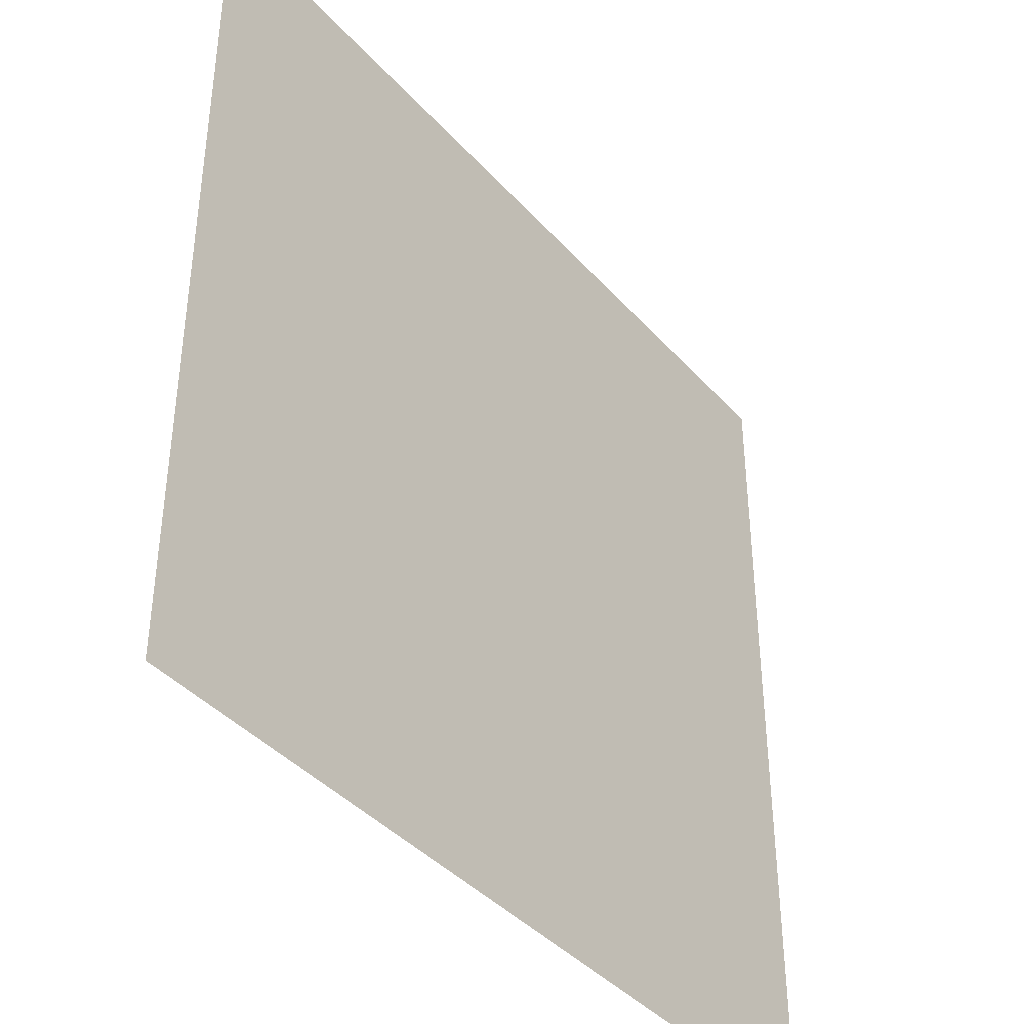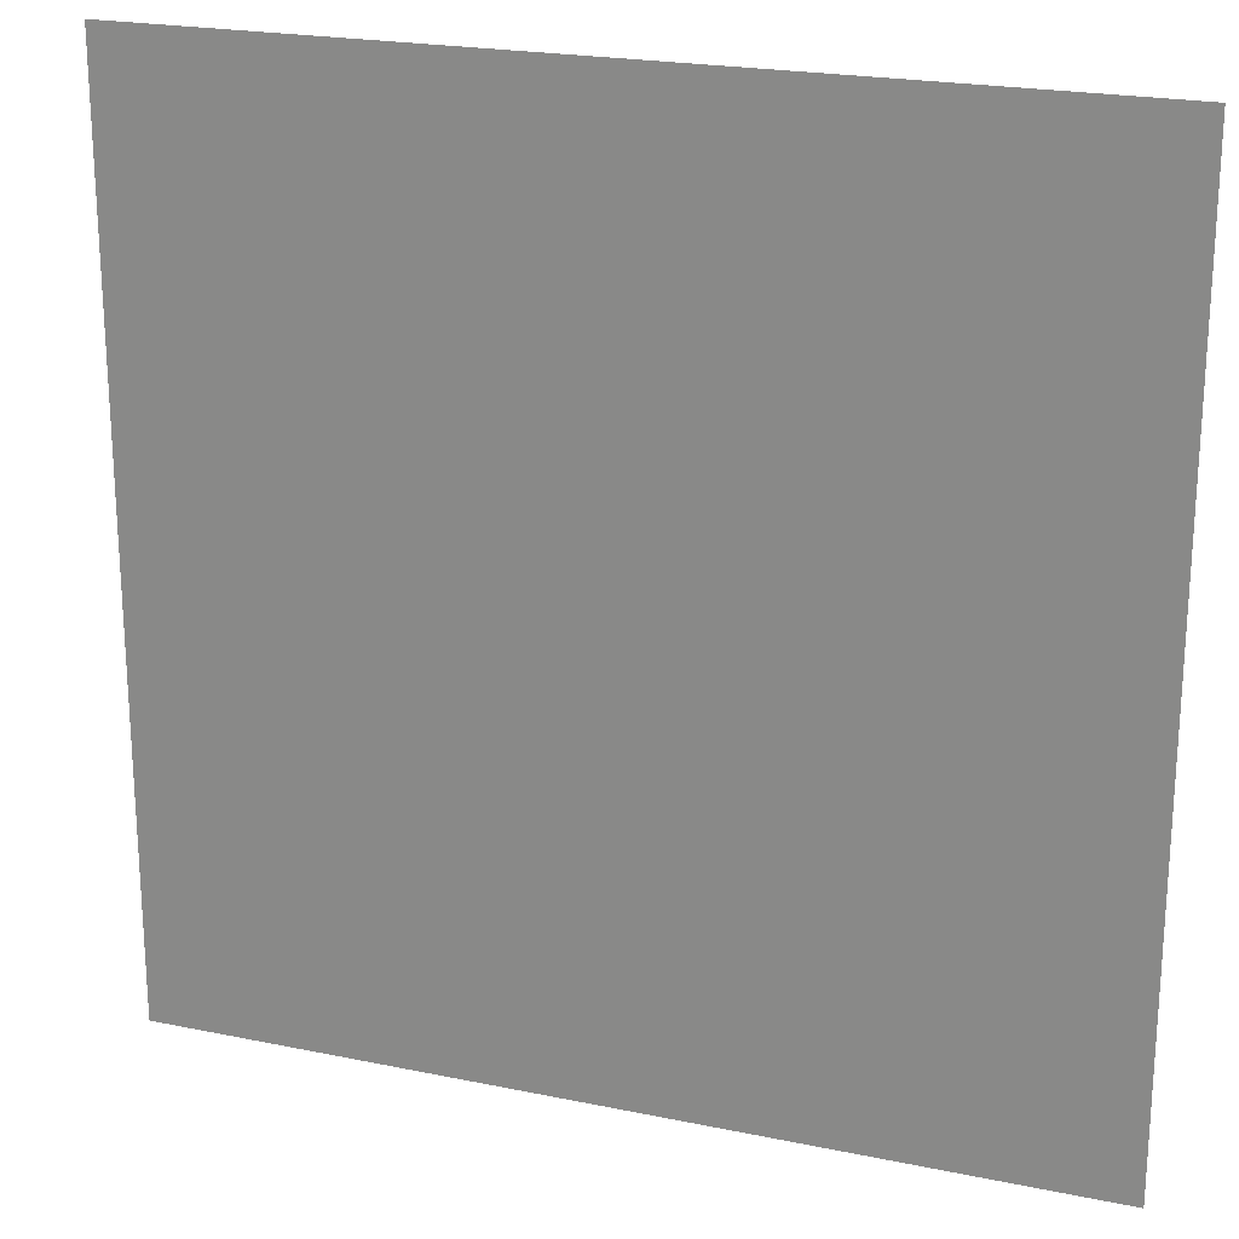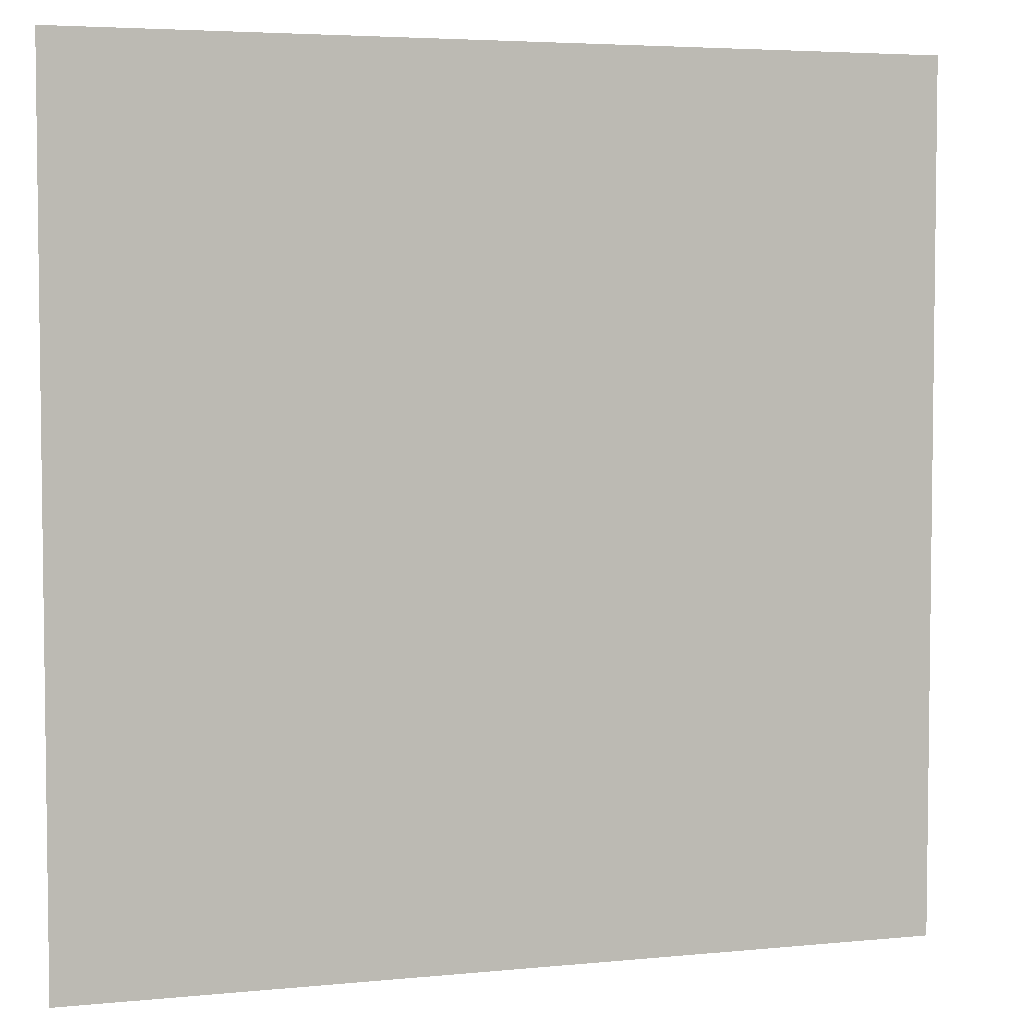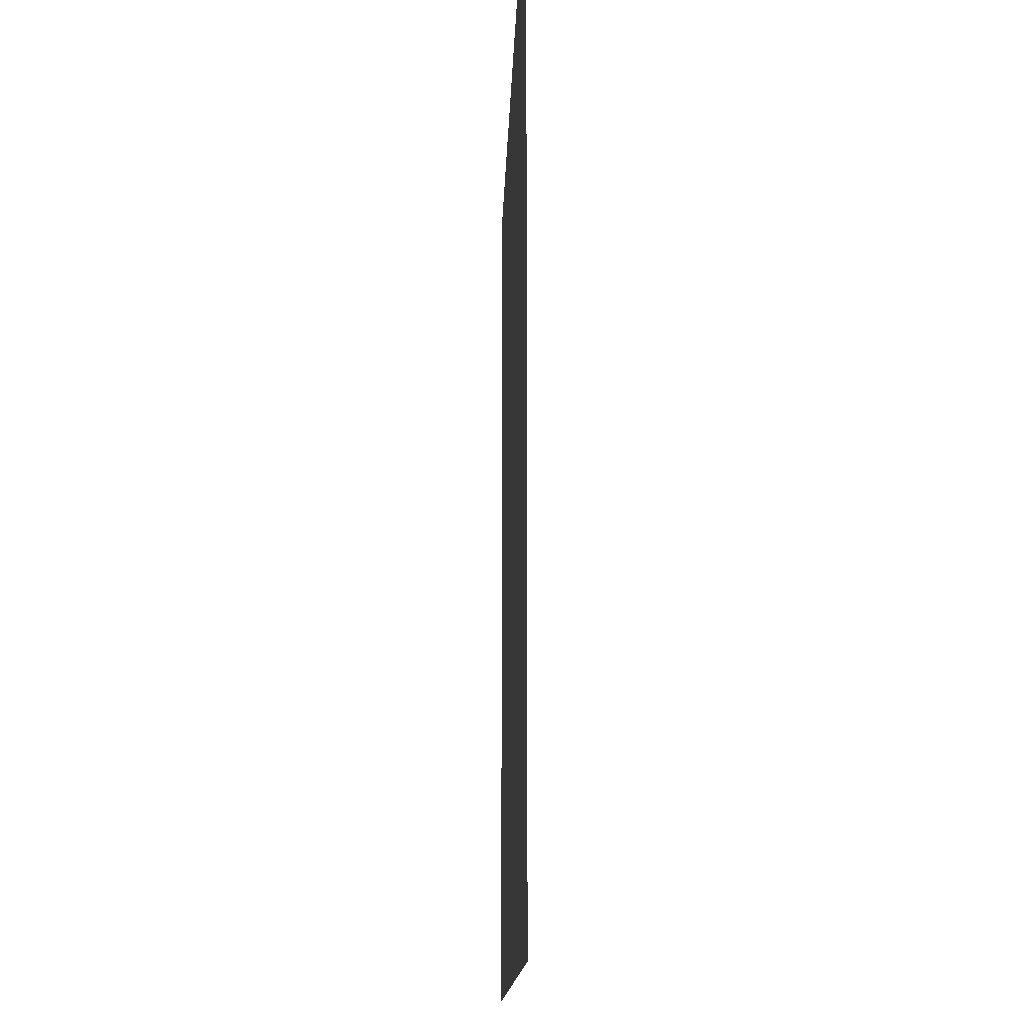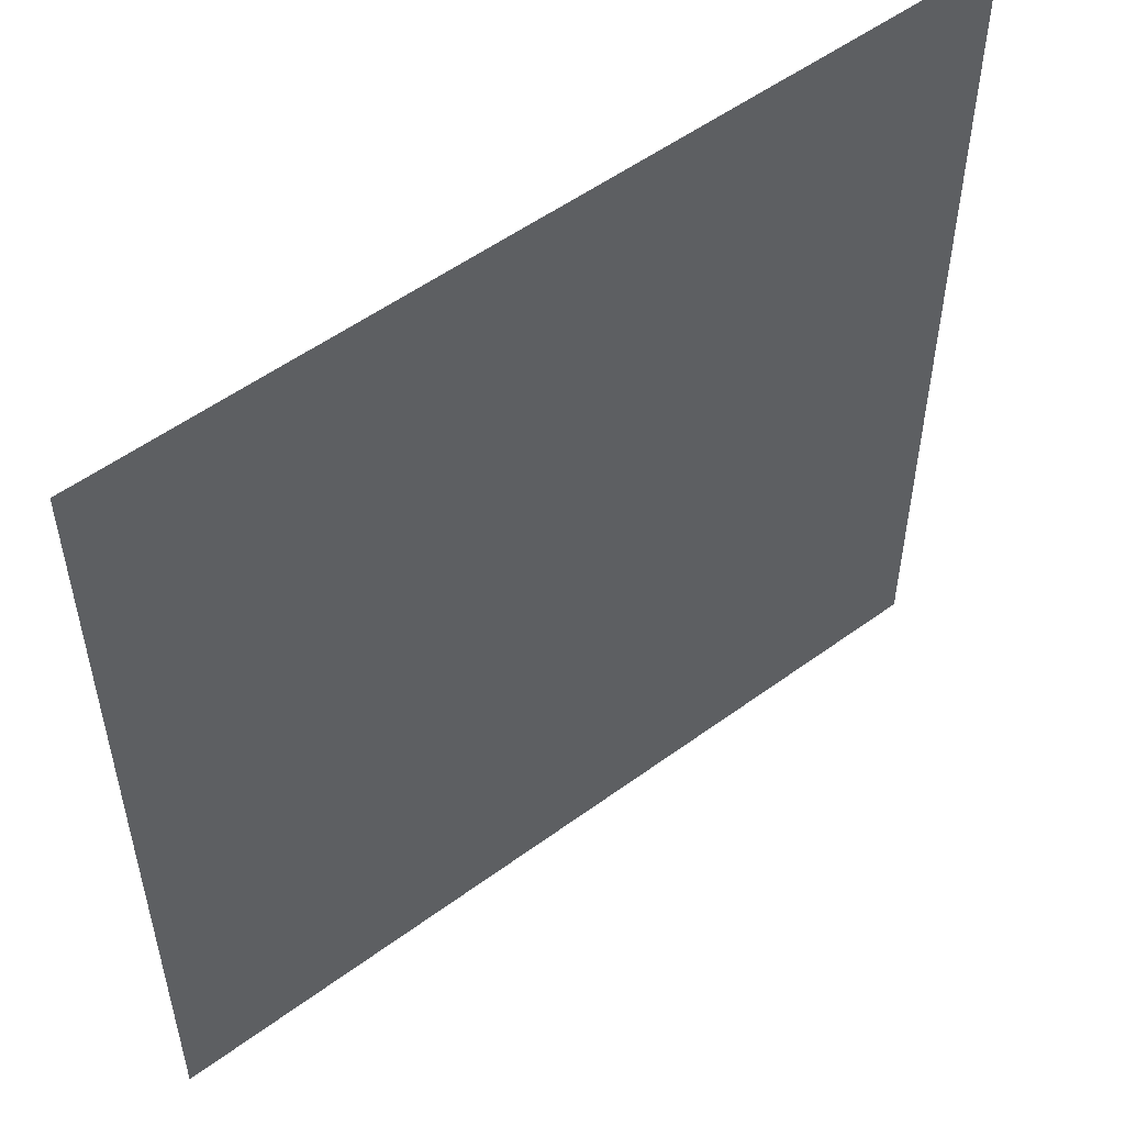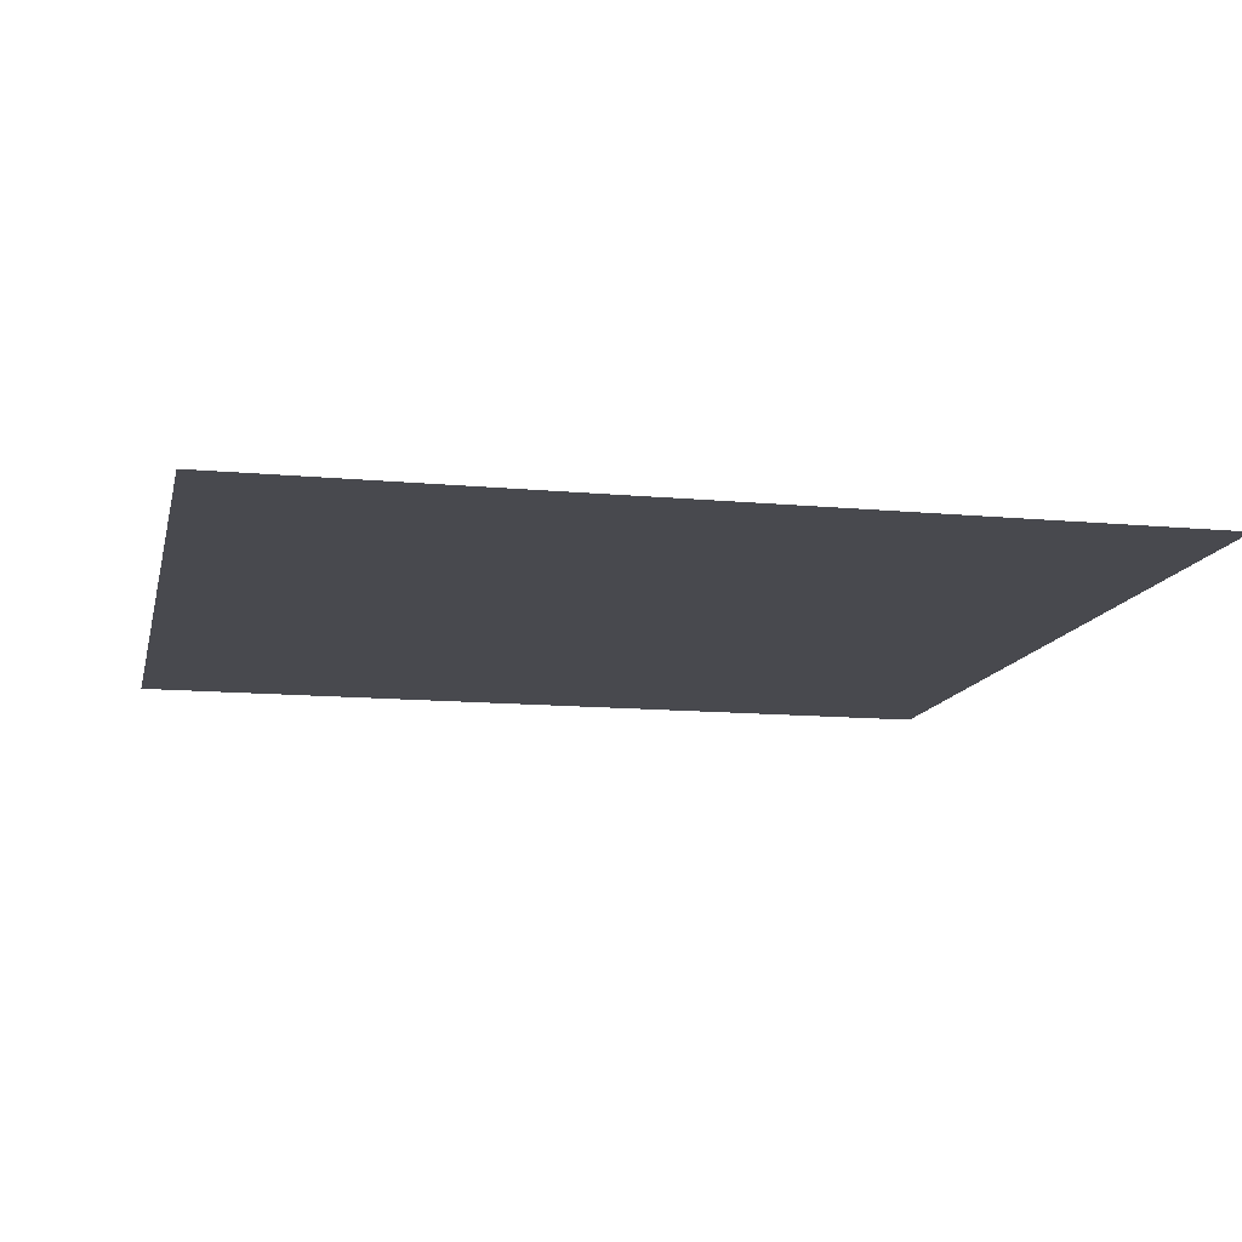
<metadata>
{"format":"obj","ext":"obj","renderer":"f3d","projection":"perspective","resolution":1024,"background":"white","views":[{"elev":-40.4,"azim":127.3,"up":"+Y"},{"elev":21.8,"azim":-160.0,"up":"+Y"},{"elev":4.5,"azim":-17.8,"up":"+Y"},{"elev":-12.8,"azim":-91.5,"up":"+Y"},{"elev":53.5,"azim":-38.1,"up":"+Y"},{"elev":-12.7,"azim":-102.3,"up":"+Z"}]}
</metadata>
<code>
v -123.5 123.5 0
v 123.5 123.5 0
v -123.5 -123.5 0
v 123.5 -123.5 0
f 3 4 2
f 1 3 2

</code>
